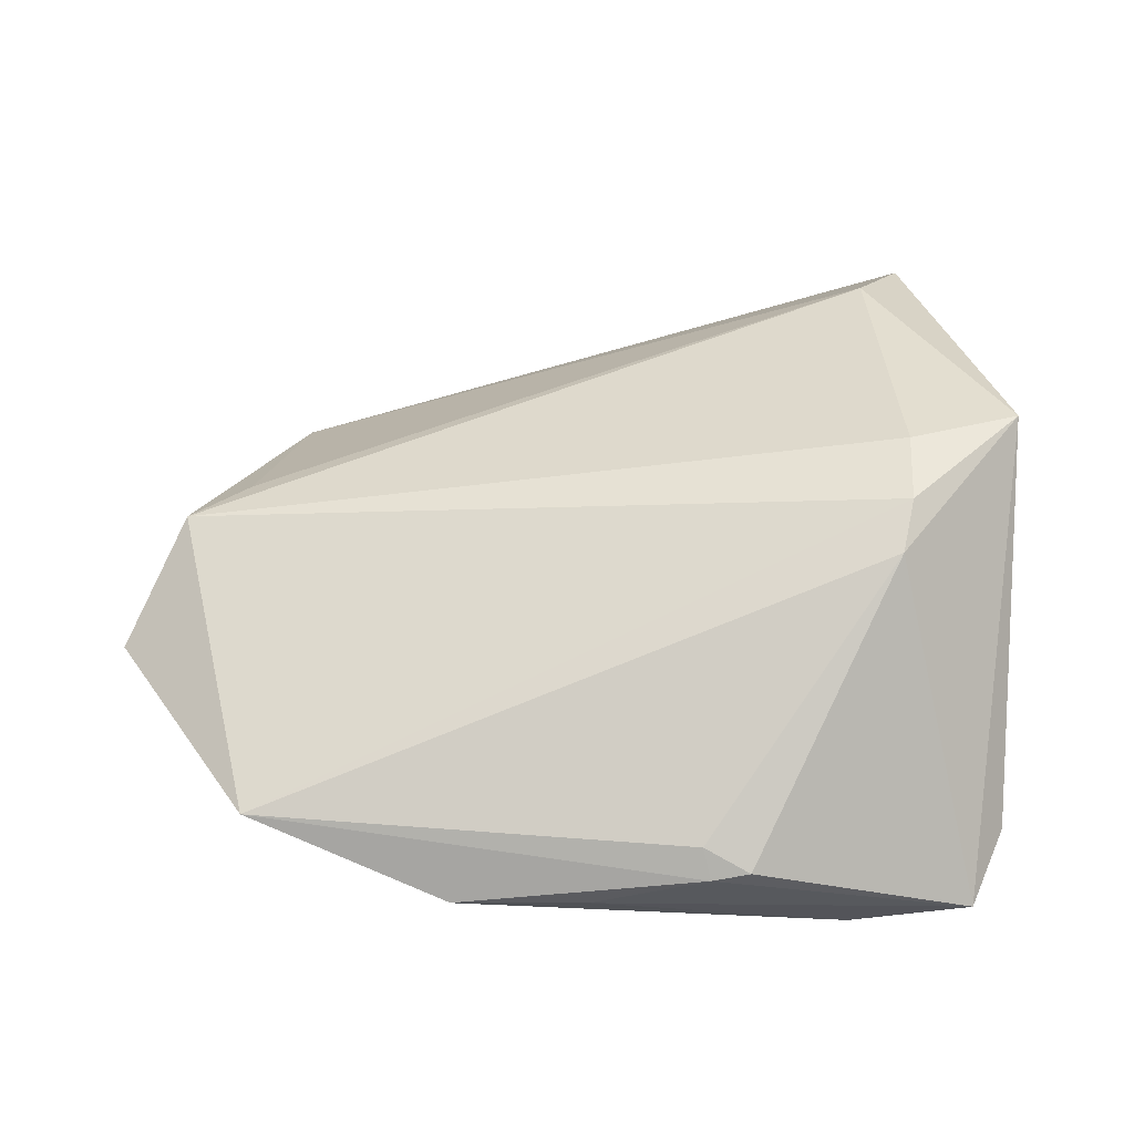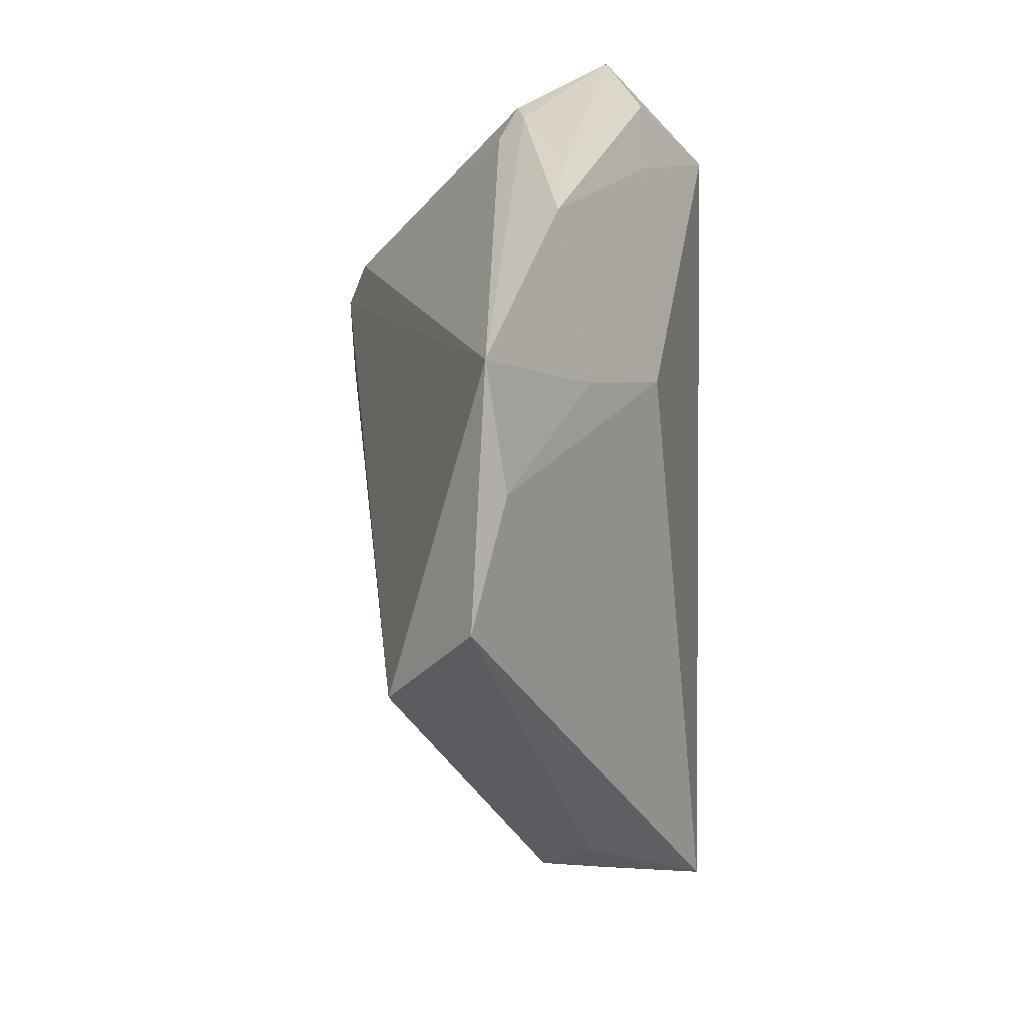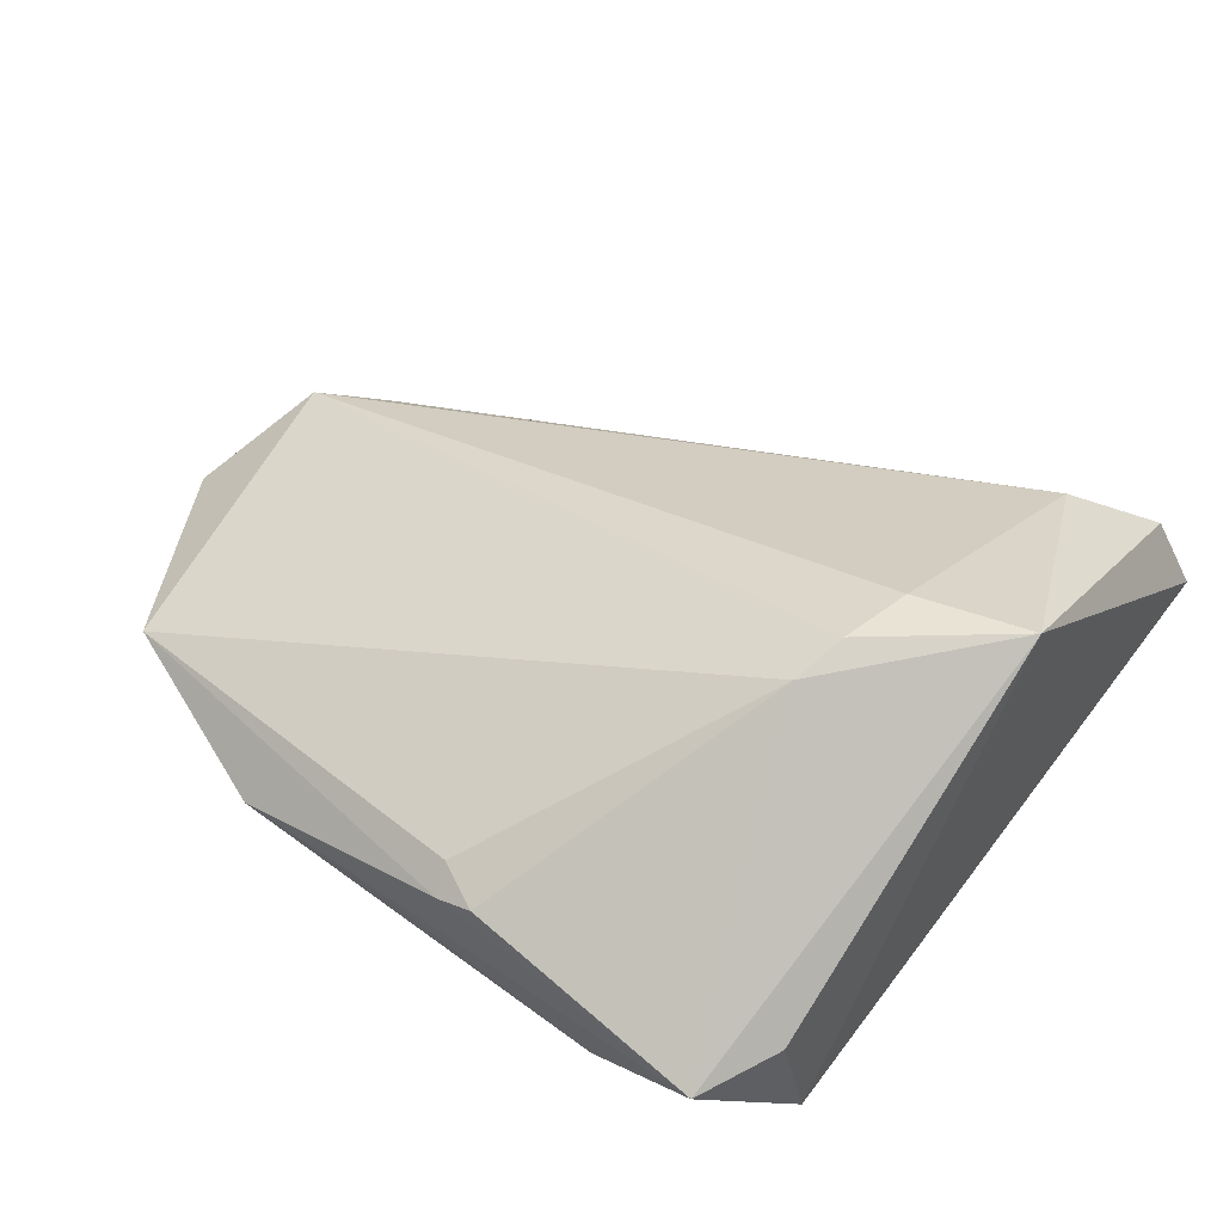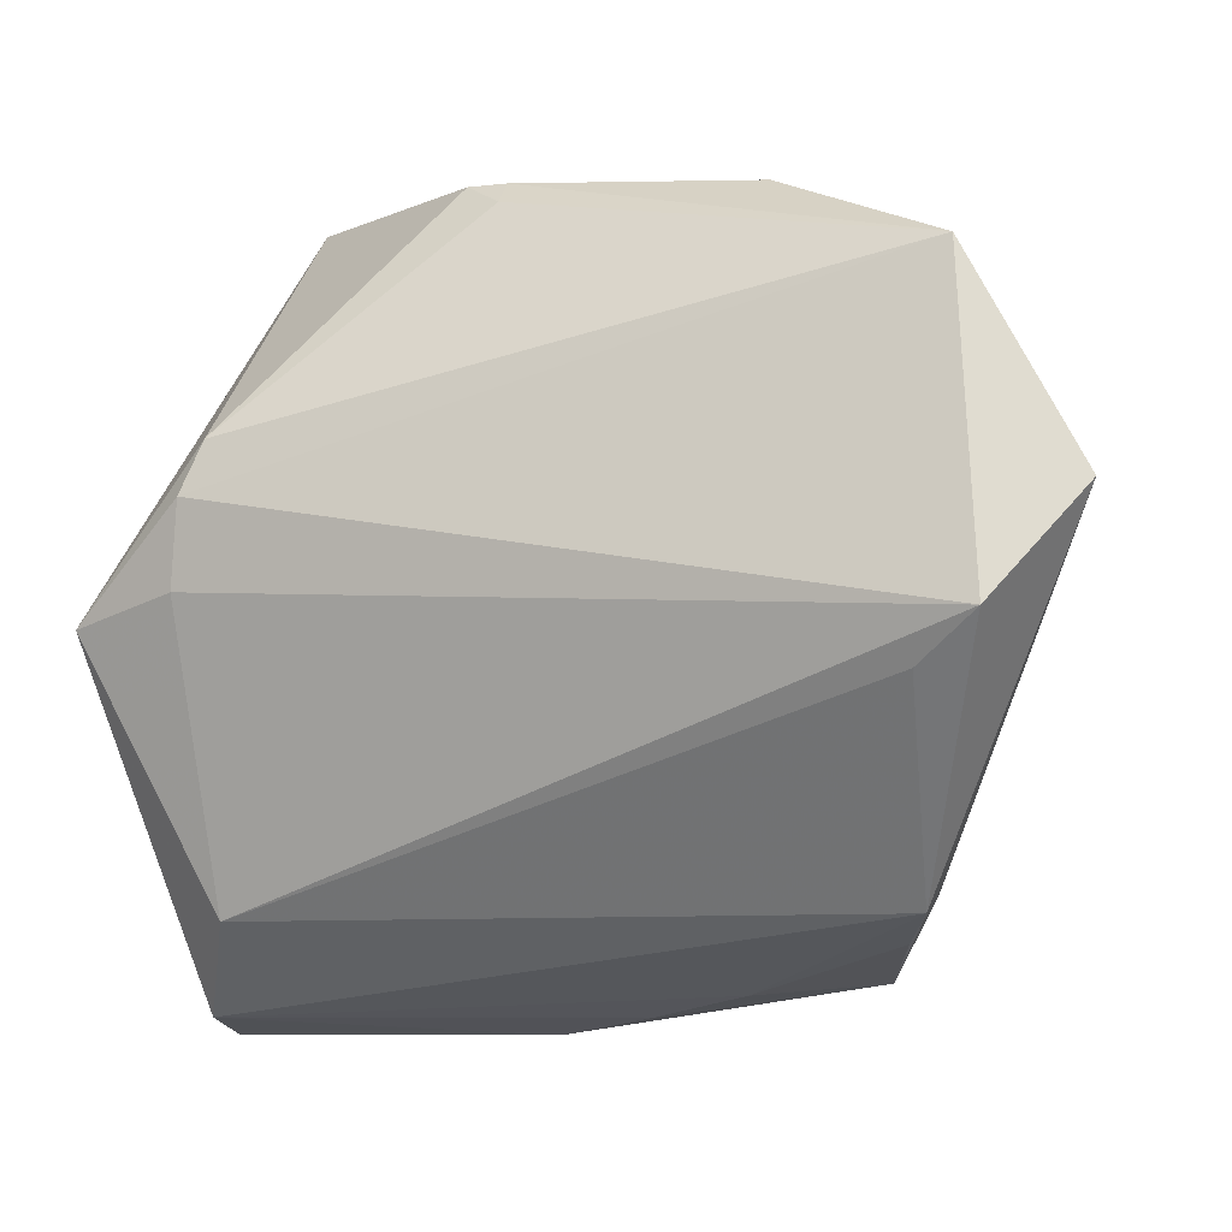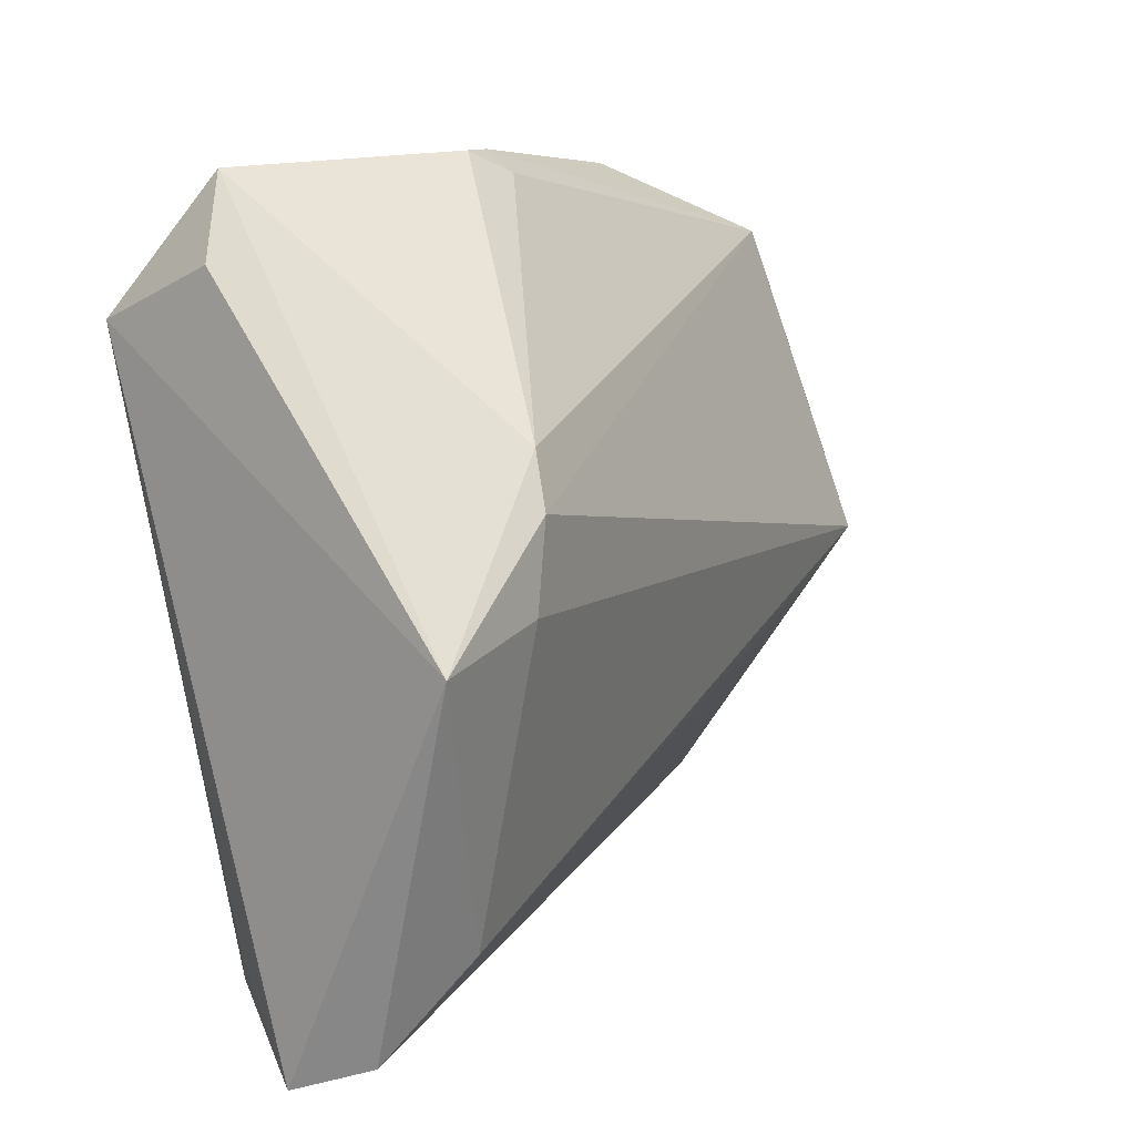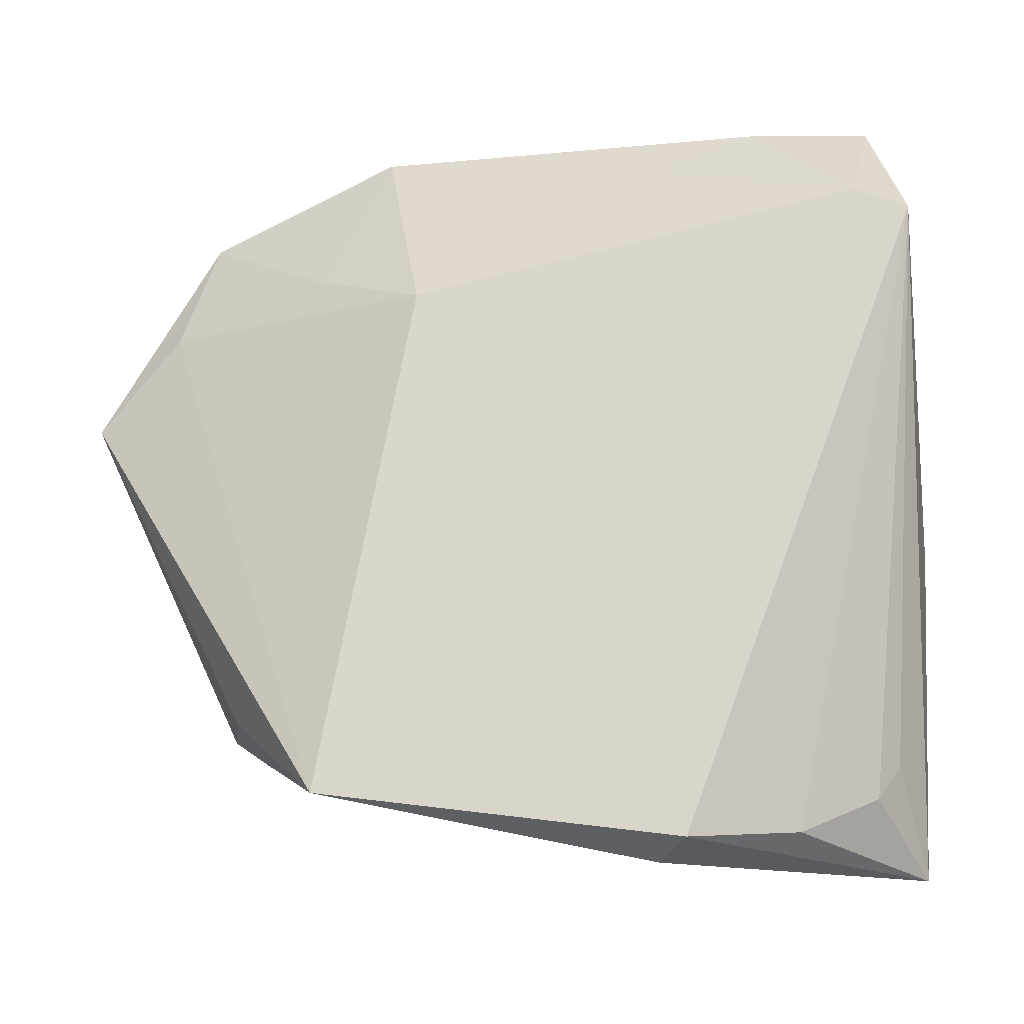
<metadata>
{"format":"obj","ext":"obj","renderer":"f3d","projection":"perspective","resolution":1024,"background":"white","views":[{"elev":48.4,"azim":177.5,"up":"+Z"},{"elev":26.6,"azim":92.1,"up":"+Y"},{"elev":38.7,"azim":-141.9,"up":"+Z"},{"elev":-1.4,"azim":30.0,"up":"+Y"},{"elev":9.1,"azim":-56.0,"up":"+Y"},{"elev":-16.7,"azim":-175.8,"up":"+Y"}]}
</metadata>
<code>
v -0.03737 -0.03074 0.01515
v -0.04389 -0.0415 0.007944
v -0.02965 0.04102 -0.01475
v -0.01764 0.0443 -3.208e-05
v 0.03026 -0.02726 -0.009894
v -0.04691 -0.04444 -0.0005734
v -0.03705 0.0118 0.02265
v -0.04354 -0.03293 -0.009068
v -0.04622 0.02824 -0.02218
v 0.05086 0.01189 0.002126
v -0.01336 0.04444 -0.0008943
v -0.0199 -0.04247 -0.02265
v 0.0409 0.02233 -0.001042
v 0.03671 0.0351 0.001271
v -0.04092 -0.03685 -0.01099
v 0.006956 -0.03863 -0.01498
v -0.04289 0.04262 -0.01049
v -0.01791 0.03697 -0.01489
v -0.0126 0.04206 0.001954
v -0.03803 0.002338 0.02244
v 0.0198 -0.03739 -0.02265
v -0.0005364 0.04335 -0.005844
v 0.009824 0.02142 -0.01651
v -0.01696 -0.04444 -0.0176
v -0.04731 0.0338 -0.008381
v 0.03129 -0.02847 -0.004673
v 0.02214 0.02641 -0.009092
v 0.02657 -0.03217 -0.01129
v -0.03544 0.01761 0.02039
v 0.01445 0.04299 -0.005385
v -0.05086 -0.001298 0.02166
v 0.0434 0.0002275 0.01108
v -0.03211 -0.04114 -0.01601
v 0.03637 -0.005319 0.009885
v -0.04018 0.03033 -0.02265
v -0.004967 -0.04172 -0.01608
f 26 10 32
f 21 10 5
f 5 26 21
f 10 26 5
f 35 23 21
f 21 12 35
f 35 12 9
f 9 17 35
f 30 23 35
f 27 23 30
f 23 27 13
f 13 10 21
f 21 23 13
f 32 10 14
f 14 7 32
f 10 13 14
f 14 27 30
f 14 13 27
f 31 9 6
f 32 7 20
f 20 1 32
f 7 31 20
f 20 31 1
f 26 1 2
f 2 16 26
f 2 31 6
f 1 31 2
f 34 26 32
f 32 1 34
f 34 1 26
f 21 26 28
f 28 16 21
f 26 16 28
f 24 12 21
f 6 12 24
f 24 2 6
f 3 35 17
f 6 9 8
f 8 15 6
f 9 15 8
f 9 12 33
f 33 15 9
f 33 12 6
f 6 15 33
f 25 17 9
f 9 31 25
f 25 31 17
f 30 3 22
f 22 3 17
f 29 4 17
f 29 31 7
f 17 31 29
f 7 14 29
f 11 14 30
f 30 22 11
f 17 4 11
f 11 22 17
f 21 16 36
f 36 24 21
f 16 2 36
f 2 24 36
f 30 35 18
f 18 3 30
f 35 3 18
f 19 29 14
f 4 29 19
f 14 11 19
f 19 11 4

</code>
